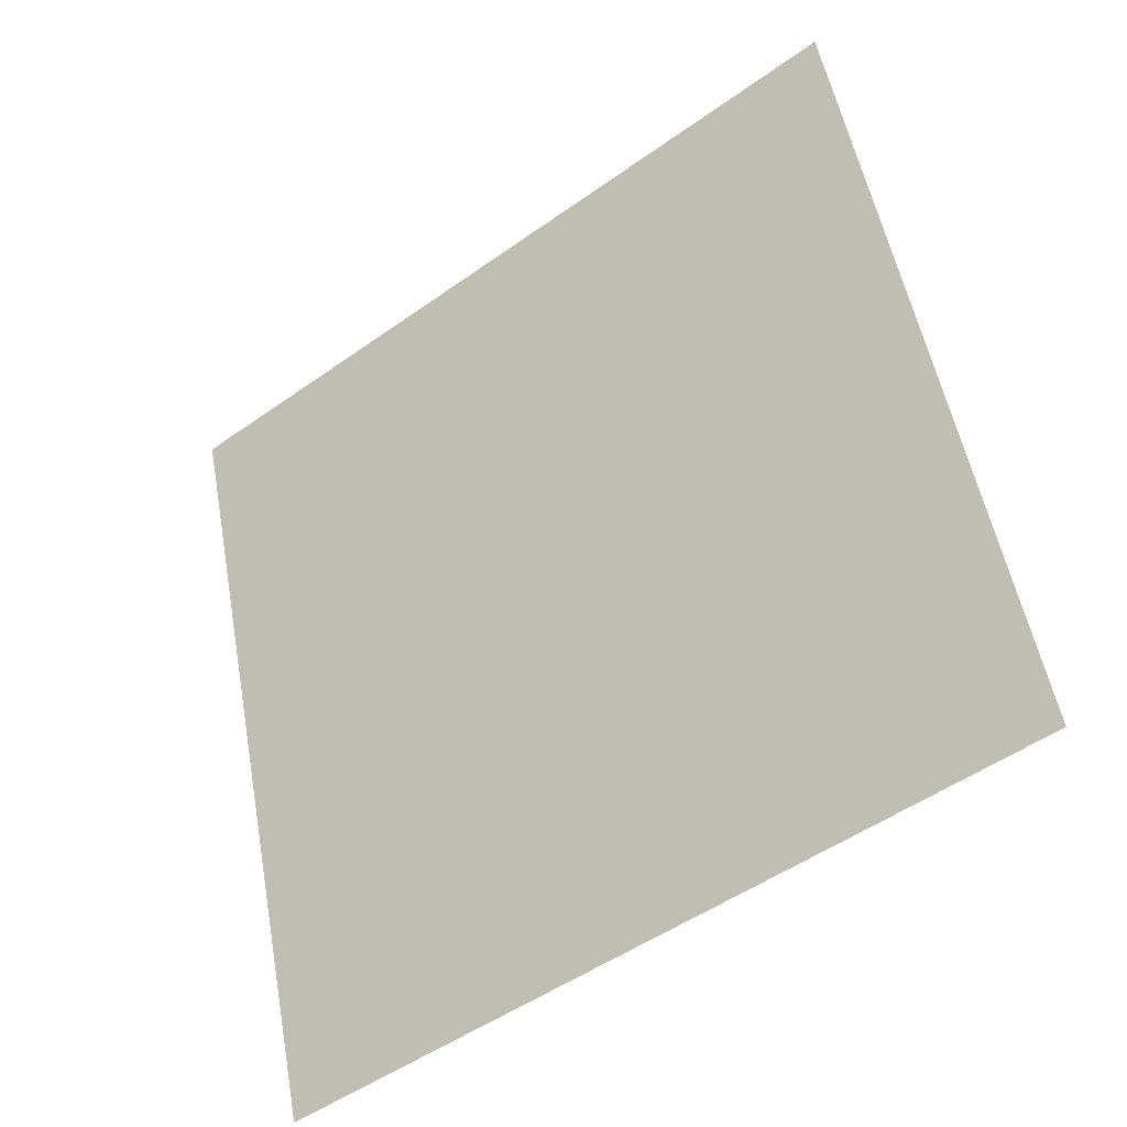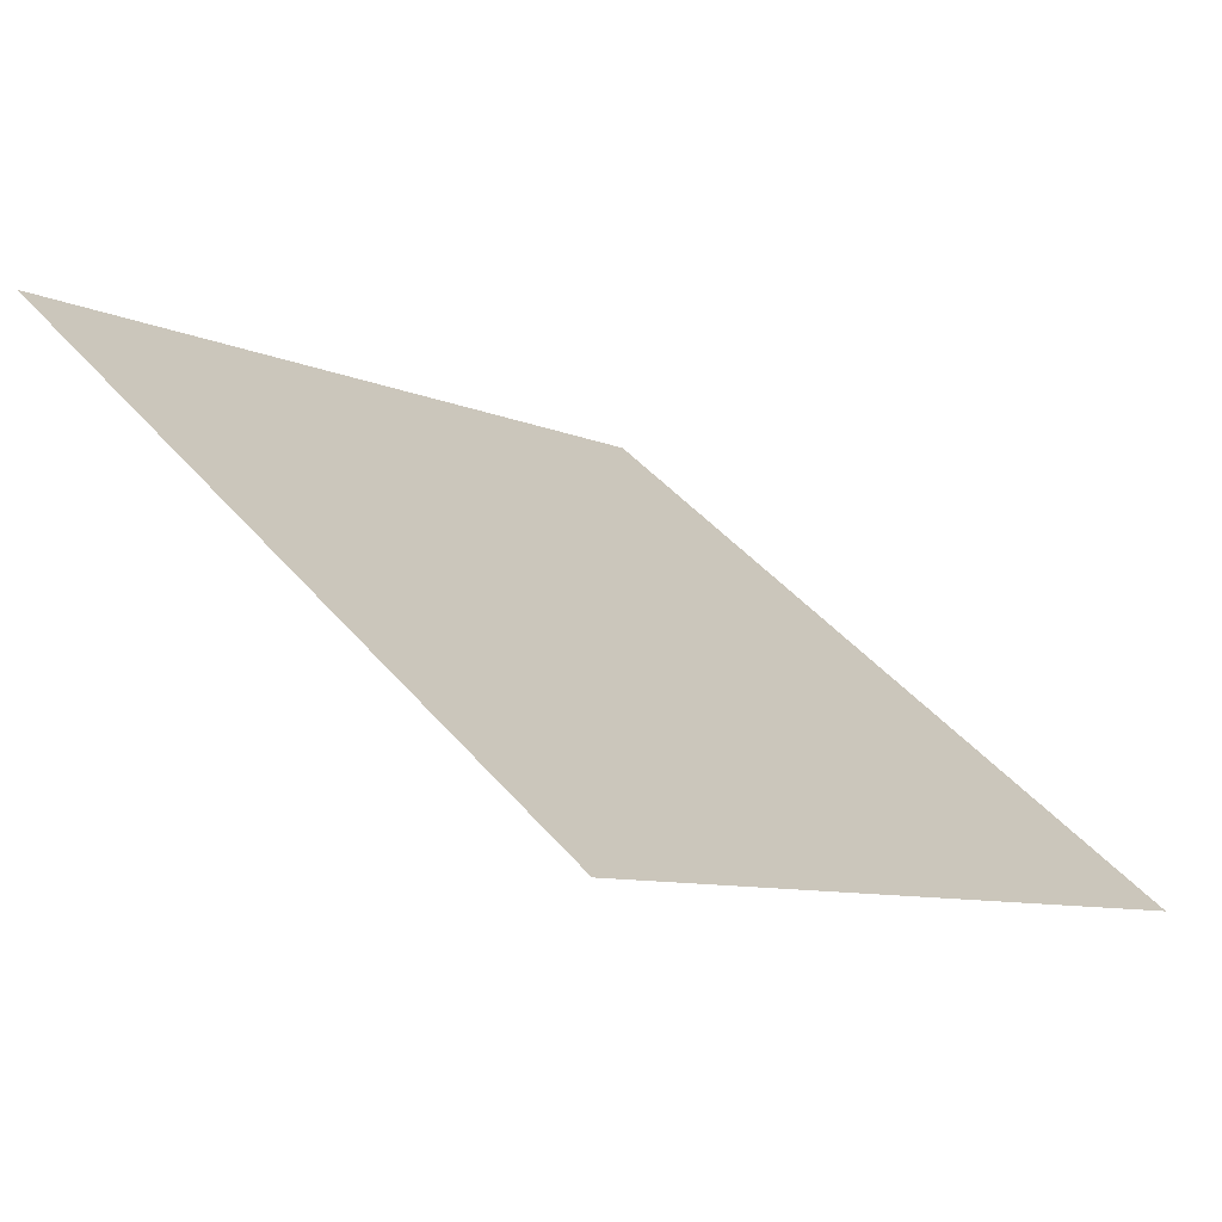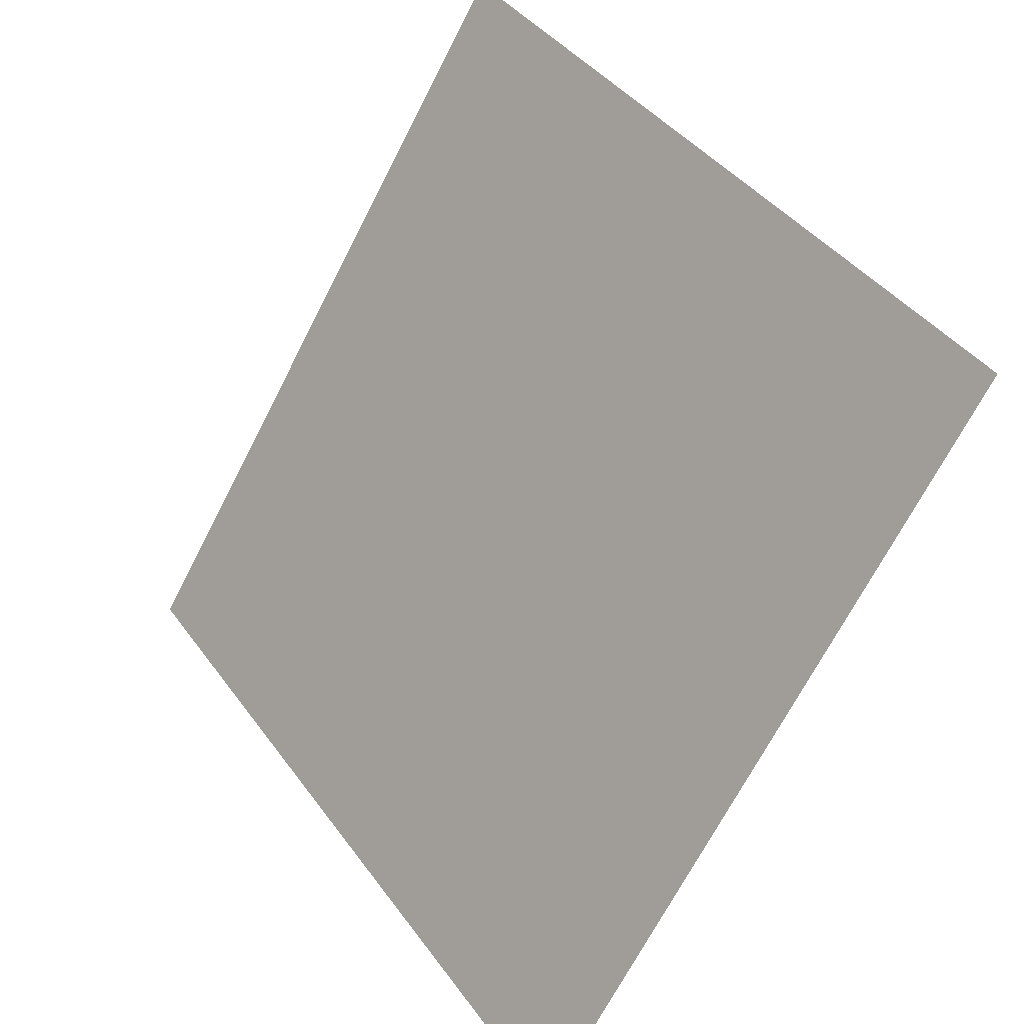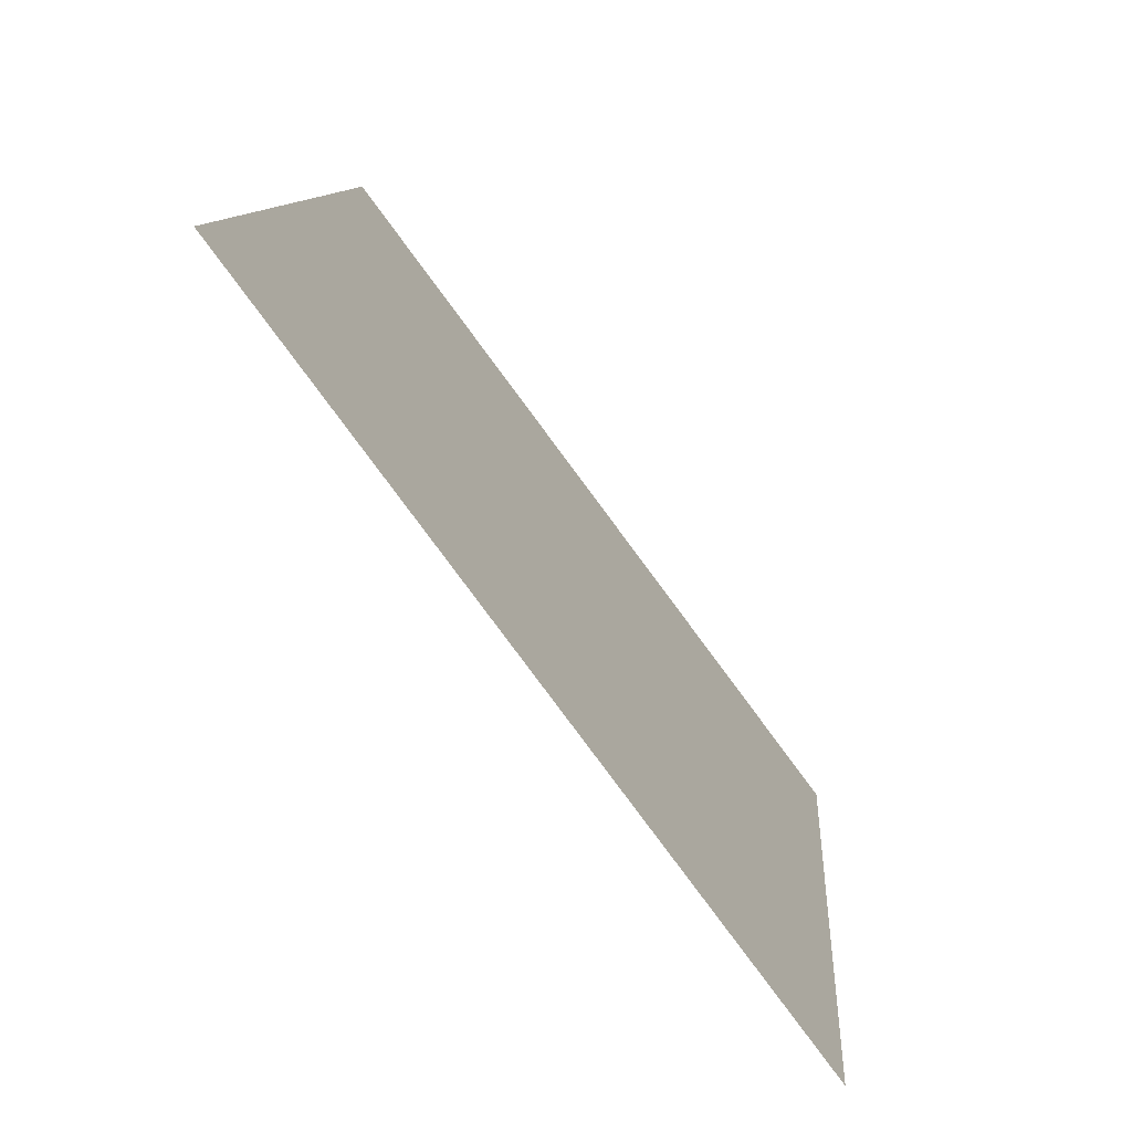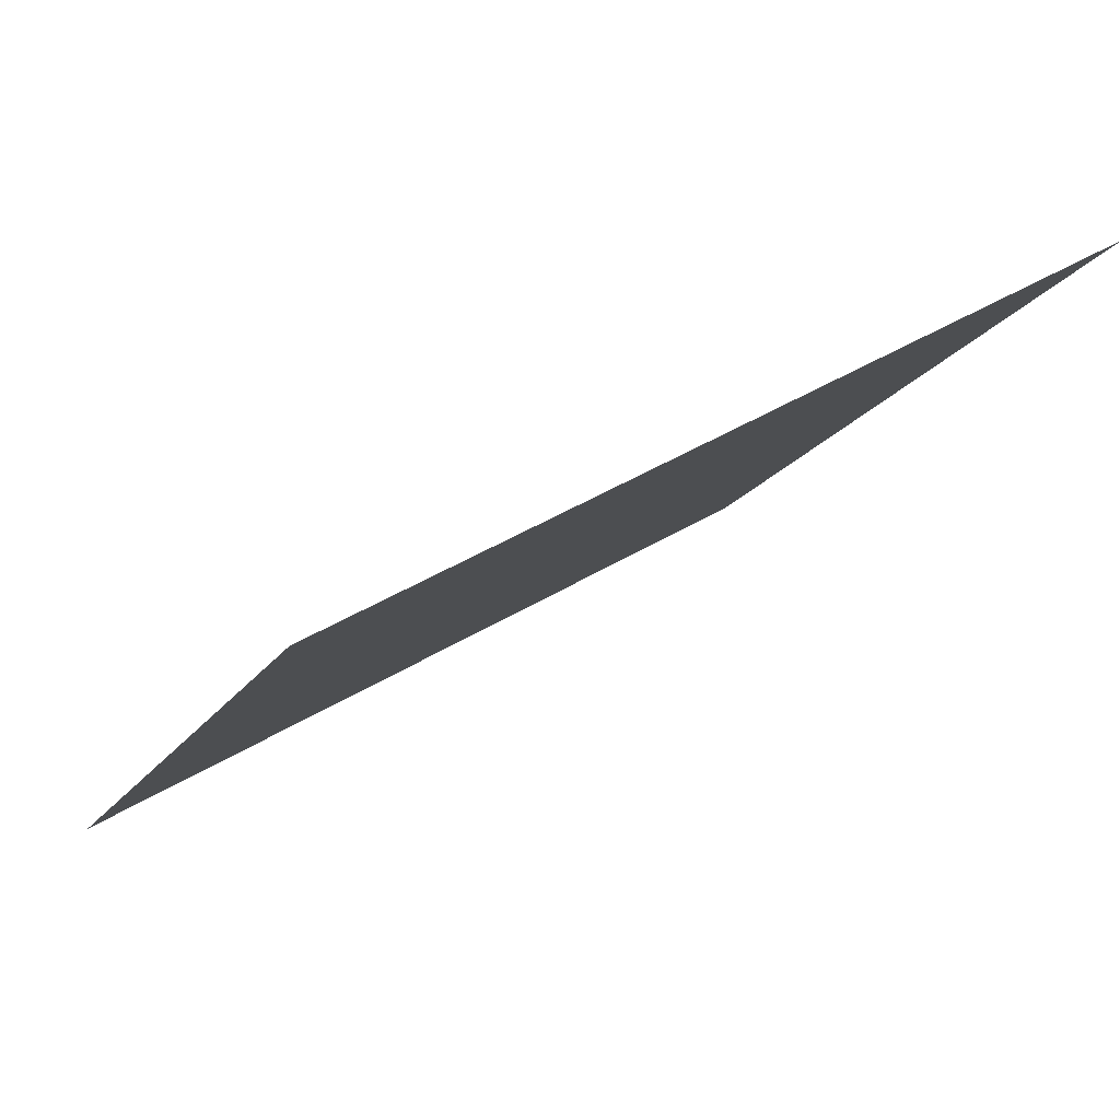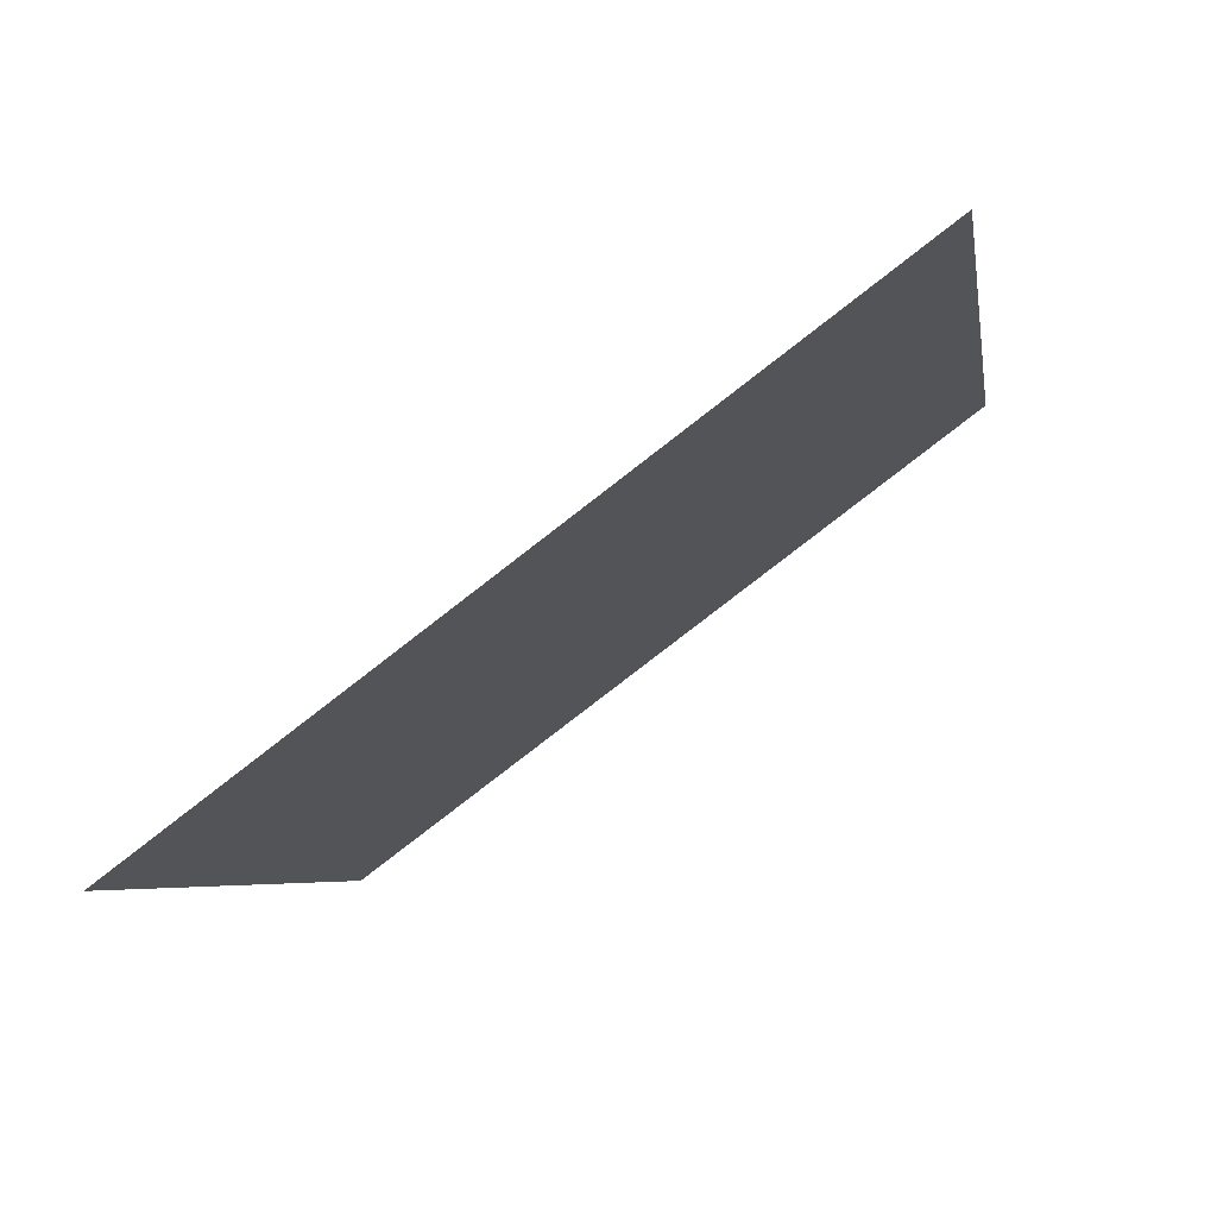
<metadata>
{"format":"obj","ext":"obj","renderer":"f3d","projection":"perspective","resolution":1024,"background":"white","views":[{"elev":54.5,"azim":-99.8,"up":"+Y"},{"elev":42.0,"azim":53.5,"up":"+Y"},{"elev":-68.2,"azim":-118.5,"up":"+Z"},{"elev":11.2,"azim":-87.3,"up":"+Z"},{"elev":42.8,"azim":142.9,"up":"+Z"},{"elev":-4.1,"azim":-80.5,"up":"+Y"}]}
</metadata>
<code>
v 0.0009848 0.5972 0.2548
v -0.005575 0.5974 0.2549
v -0.005456 0.6013 0.2601
v 0.001104 0.6011 0.2601
f 4 3 2 1

</code>
